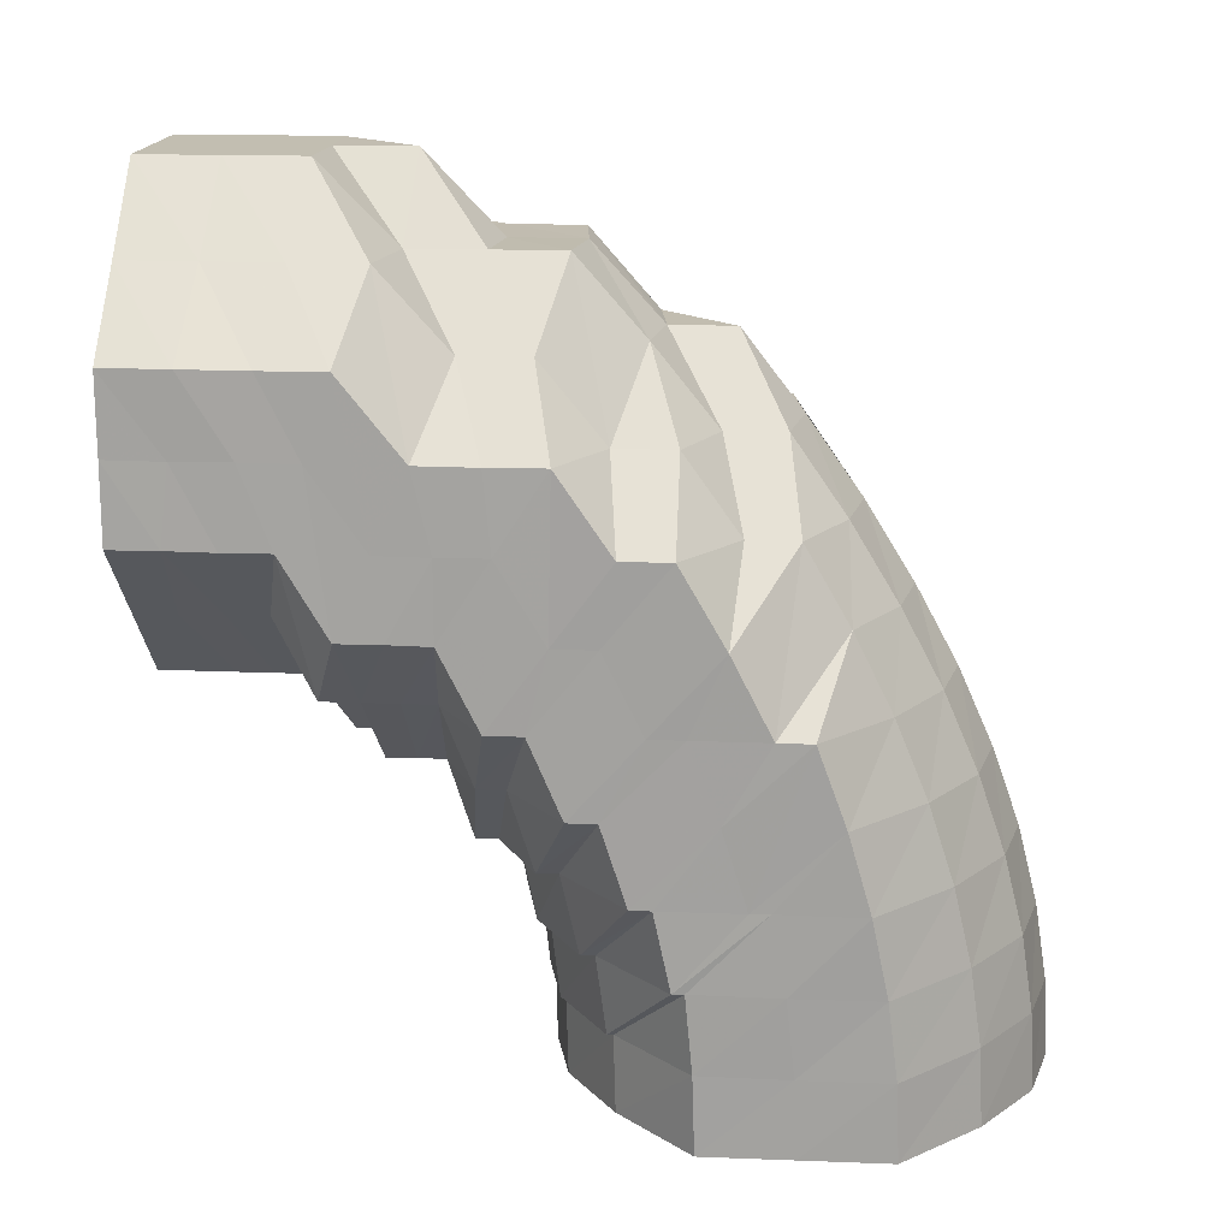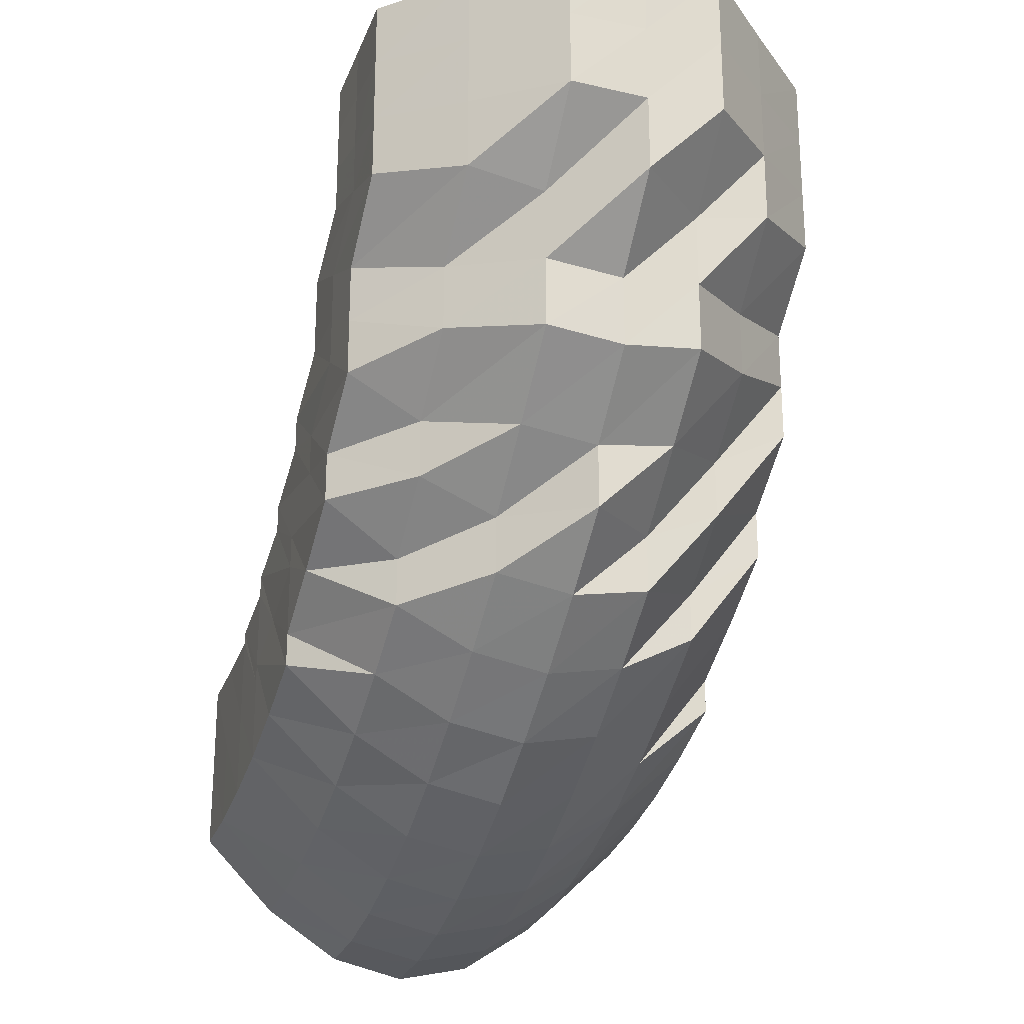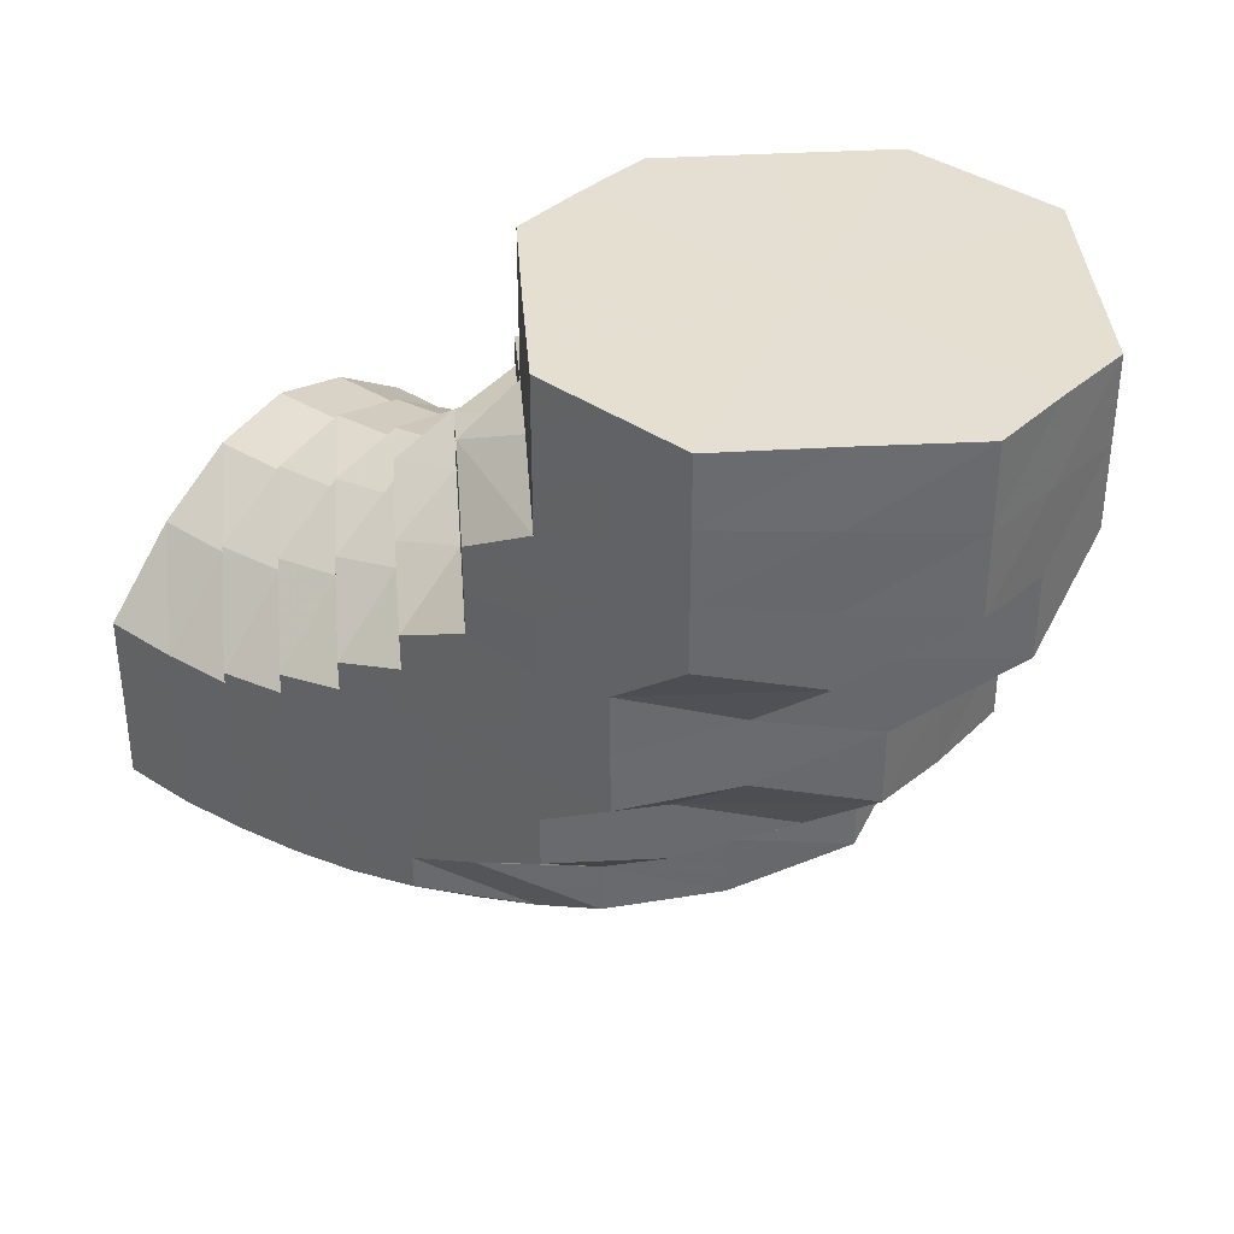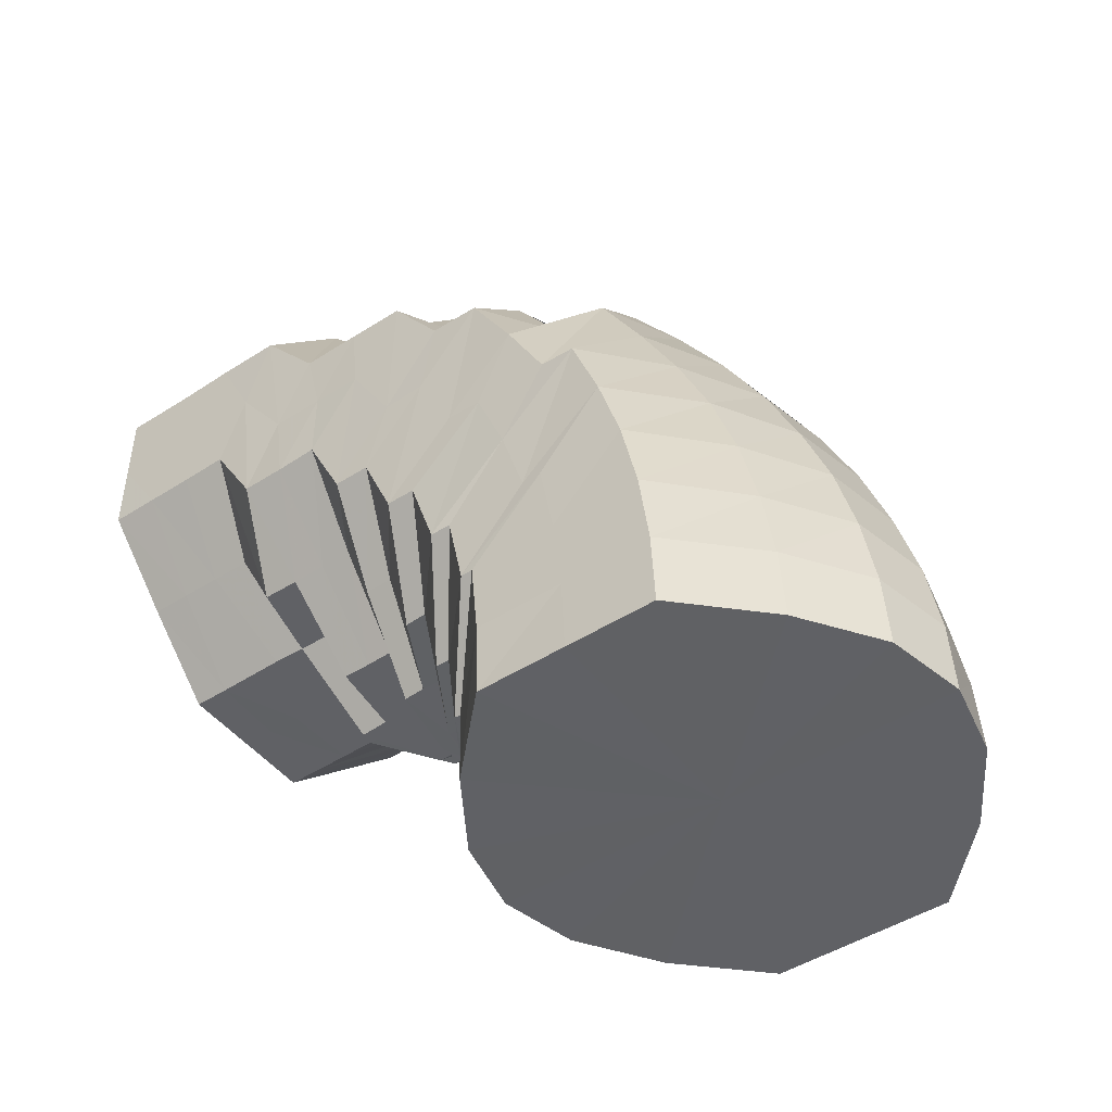
<metadata>
{"format":"obj","ext":"obj","renderer":"f3d","projection":"perspective","resolution":1024,"background":"white","views":[{"elev":16.8,"azim":94.7,"up":"+Y"},{"elev":-24.2,"azim":162.2,"up":"+Z"},{"elev":37.2,"azim":131.1,"up":"+Z"},{"elev":-47.4,"azim":126.1,"up":"+Y"}]}
</metadata>
<code>
o 18161
v 2171 1877 7.361
v 2171 1877 7.351
v 2171 1877 7.361
v 2171 1877 7.351
v 2171 1877 7.361
v 2171 1877 7.361
v 2171 1877 7.352
v 2171 1877 7.361
v 2171 1877 7.361
v 2171 1877 7.341
v 2171 1877 7.341
v 2171 1877 7.343
v 2171 1877 7.341
v 2171 1877 7.331
v 2171 1877 7.351
v 2171 1877 7.361
v 2171 1877 7.361
v 2171 1877 7.331
v 2171 1877 7.343
v 2171 1877 7.333
v 2171 1877 7.352
v 2171 1877 7.361
v 2171 1877 7.361
v 2171 1877 7.344
v 2171 1877 7.336
v 2171 1877 7.353
v 2171 1877 7.361
v 2171 1877 7.361
v 2171 1877 7.347
v 2171 1877 7.339
v 2171 1877 7.354
v 2171 1877 7.361
v 2171 1877 7.361
v 2171 1877 7.349
v 2171 1877 7.343
v 2171 1877 7.355
v 2171 1877 7.361
v 2171 1877 7.361
v 2171 1877 7.351
v 2171 1877 7.346
v 2171 1877 7.356
v 2171 1877 7.361
v 2171 1877 7.361
v 2171 1877 7.352
v 2171 1877 7.348
v 2171 1877 7.357
v 2171 1877 7.361
v 2171 1877 7.361
v 2171 1877 7.353
v 2171 1877 7.348
v 2171 1877 7.357
v 2171 1877 7.361
v 2171 1877 7.361
v 2171 1877 7.352
v 2171 1877 7.348
v 2171 1877 7.357
v 2171 1877 7.361
v 2171 1877 7.361
v 2171 1877 7.351
v 2171 1877 7.346
v 2171 1877 7.356
v 2171 1877 7.361
v 2171 1877 7.361
v 2171 1877 7.349
v 2171 1877 7.343
v 2171 1877 7.355
v 2171 1877 7.361
v 2171 1877 7.361
v 2171 1877 7.347
v 2171 1877 7.339
v 2171 1877 7.354
v 2171 1877 7.361
v 2171 1877 7.361
v 2171 1877 7.353
v 2171 1877 7.361
v 2171 1877 7.361
v 2171 1877 7.344
v 2171 1877 7.336
v 2171 1877 7.333
v 2171 1877 7.331
v 2171 1877 7.322
v 2171 1877 7.321
v 2171 1877 7.324
v 2171 1877 7.328
v 2171 1877 7.313
v 2171 1877 7.322
v 2171 1877 7.311
v 2171 1877 7.313
v 2171 1877 7.324
v 2171 1877 7.316
v 2171 1877 7.328
v 2171 1877 7.32
v 2171 1877 7.332
v 2171 1877 7.326
v 2171 1877 7.337
v 2171 1877 7.331
v 2171 1877 7.341
v 2171 1877 7.336
v 2171 1877 7.343
v 2171 1877 7.339
v 2171 1877 7.344
v 2171 1877 7.34
v 2171 1877 7.343
v 2171 1877 7.339
v 2171 1877 7.341
v 2171 1877 7.336
v 2171 1877 7.337
v 2171 1877 7.331
v 2171 1877 7.332
v 2171 1877 7.326
v 2171 1877 7.32
v 2171 1877 7.32
v 2171 1877 7.313
v 2171 1877 7.316
v 2171 1877 7.307
v 2171 1877 7.304
v 2171 1877 7.313
v 2171 1877 7.32
v 2171 1877 7.303
v 2171 1877 7.296
v 2171 1877 7.304
v 2171 1877 7.294
v 2171 1877 7.296
v 2171 1877 7.307
v 2171 1877 7.3
v 2171 1877 7.313
v 2171 1877 7.306
v 2171 1877 7.319
v 2171 1877 7.313
v 2171 1877 7.326
v 2171 1877 7.321
v 2171 1877 7.331
v 2171 1877 7.327
v 2171 1877 7.335
v 2171 1877 7.331
v 2171 1877 7.336
v 2171 1877 7.332
v 2171 1877 7.335
v 2171 1877 7.331
v 2171 1877 7.331
v 2171 1877 7.327
v 2171 1877 7.321
v 2171 1877 7.316
v 2171 1877 7.321
v 2171 1877 7.326
v 2171 1877 7.313
v 2171 1877 7.319
v 2171 1877 7.313
v 2171 1877 7.306
v 2171 1877 7.306
v 2171 1877 7.3
v 2171 1877 7.308
v 2171 1877 7.3
v 2171 1877 7.316
v 2171 1877 7.321
v 2171 1877 7.3
v 2171 1877 7.293
v 2171 1877 7.288
v 2171 1877 7.3
v 2171 1877 7.306
v 2171 1877 7.286
v 2171 1877 7.281
v 2171 1877 7.288
v 2171 1877 7.279
v 2171 1877 7.281
v 2171 1877 7.293
v 2171 1877 7.286
v 2171 1877 7.3
v 2171 1877 7.294
v 2171 1877 7.308
v 2171 1877 7.303
v 2171 1877 7.316
v 2171 1877 7.312
v 2171 1877 7.323
v 2171 1877 7.319
v 2171 1877 7.327
v 2171 1877 7.324
v 2171 1877 7.329
v 2171 1877 7.326
v 2171 1877 7.327
v 2171 1877 7.324
v 2171 1877 7.323
v 2171 1877 7.316
v 2171 1877 7.319
v 2171 1877 7.312
v 2171 1877 7.303
v 2171 1877 7.312
v 2171 1877 7.308
v 2171 1877 7.298
v 2171 1877 7.308
v 2171 1877 7.312
v 2171 1877 7.294
v 2171 1877 7.289
v 2171 1877 7.286
v 2171 1877 7.281
v 2171 1877 7.275
v 2171 1877 7.273
v 2171 1877 7.27
v 2171 1877 7.276
v 2171 1877 7.284
v 2171 1877 7.268
v 2171 1877 7.266
v 2171 1877 7.275
v 2171 1877 7.27
v 2171 1877 7.263
v 2171 1877 7.266
v 2171 1877 7.281
v 2171 1877 7.276
v 2171 1877 7.272
v 2171 1877 7.289
v 2171 1877 7.284
v 2171 1877 7.281
v 2171 1877 7.298
v 2171 1877 7.294
v 2171 1877 7.291
v 2171 1877 7.308
v 2171 1877 7.305
v 2171 1877 7.302
v 2171 1877 7.313
v 2171 1877 7.316
v 2171 1877 7.311
v 2171 1877 7.319
v 2171 1877 7.313
v 2171 1877 7.317
v 2171 1877 7.321
v 2171 1877 7.319
v 2171 1877 7.315
v 2171 1877 7.309
v 2171 1877 7.318
v 2171 1877 7.315
v 2171 1877 7.319
v 2171 1877 7.313
v 2171 1877 7.317
v 2171 1877 7.314
v 2171 1877 7.314
v 2171 1877 7.318
v 2171 1877 7.308
v 2171 1877 7.315
v 2171 1877 7.319
v 2171 1877 7.315
v 2171 1877 7.317
v 2171 1877 7.309
v 2171 1877 7.321
v 2171 1877 7.319
v 2171 1877 7.323
v 2171 1877 7.311
v 2171 1877 7.317
v 2171 1877 7.321
v 2171 1877 7.313
v 2171 1877 7.311
v 2171 1877 7.302
v 2171 1877 7.313
v 2171 1877 7.316
v 2171 1877 7.308
v 2171 1877 7.305
v 2171 1877 7.302
v 2171 1877 7.313
v 2171 1877 7.294
v 2171 1877 7.291
v 2171 1877 7.281
v 2171 1877 7.278
v 2171 1877 7.272
v 2171 1877 7.268
v 2171 1877 7.262
v 2171 1877 7.26
v 2171 1877 7.26
v 2171 1877 7.262
v 2171 1877 7.257
v 2171 1877 7.26
v 2171 1877 7.268
v 2171 1877 7.266
v 2171 1877 7.278
v 2171 1877 7.276
v 2171 1877 7.289
v 2171 1877 7.287
v 2171 1877 7.3
v 2171 1877 7.309
v 2171 1877 7.308
v 2171 1877 7.308
v 2171 1877 7.298
v 2171 1877 7.314
v 2171 1877 7.307
v 2171 1877 7.307
v 2171 1877 7.316
v 2171 1877 7.314
v 2171 1877 7.315
v 2171 1877 7.309
v 2171 1877 7.314
v 2171 1877 7.317
v 2171 1877 7.318
v 2171 1877 7.307
v 2171 1877 7.314
v 2171 1877 7.315
v 2171 1877 7.297
v 2171 1877 7.308
v 2171 1877 7.309
v 2171 1877 7.308
v 2171 1877 7.298
v 2171 1877 7.307
v 2171 1877 7.314
v 2171 1877 7.314
v 2171 1877 7.317
v 2171 1877 7.316
v 2171 1877 7.314
v 2171 1877 7.314
v 2171 1877 7.308
v 2171 1877 7.297
v 2171 1877 7.307
v 2171 1877 7.313
v 2171 1877 7.316
v 2171 1877 7.313
v 2171 1877 7.286
v 2171 1877 7.286
v 2171 1877 7.297
v 2171 1877 7.307
v 2171 1877 7.274
v 2171 1877 7.286
v 2171 1877 7.286
v 2171 1877 7.298
v 2171 1877 7.297
v 2171 1877 7.308
v 2171 1877 7.287
v 2171 1877 7.264
v 2171 1877 7.274
v 2171 1877 7.274
v 2171 1877 7.258
v 2171 1877 7.265
v 2171 1877 7.264
v 2171 1877 7.255
v 2171 1877 7.258
v 2171 1877 7.258
v 2171 1877 7.258
v 2171 1877 7.256
v 2171 1877 7.255
v 2171 1877 7.264
v 2171 1877 7.258
v 2171 1877 7.258
v 2171 1877 7.274
v 2171 1877 7.266
v 2171 1877 7.265
v 2171 1877 7.264
v 2171 1877 7.276
v 2171 1877 7.289
v 2171 1877 7.3
v 2171 1877 7.302
v 2171 1877 7.298
v 2171 1877 7.309
v 2171 1877 7.3
v 2171 1877 7.311
v 2171 1877 7.274
v 2171 1877 7.274
v 2171 1877 7.286
v 2171 1877 7.286
v 2171 1877 7.286
v 2171 1877 7.297
v 2171 1877 7.297
v 2171 1877 7.297
v 2171 1877 7.307
v 2171 1877 7.3
v 2171 1877 7.309
v 2171 1877 7.311
v 2171 1877 7.317
v 2171 1877 7.297
v 2171 1877 7.297
v 2171 1877 7.307
v 2171 1877 7.307
v 2171 1877 7.314
v 2171 1877 7.313
v 2171 1877 7.316
v 2171 1877 7.316
v 2171 1877 7.314
v 2171 1877 7.313
v 2171 1877 7.307
v 2171 1877 7.361
v 2171 1877 7.361
v 2171 1877 7.361
v 2171 1877 7.361
v 2171 1877 7.361
v 2171 1877 7.361
v 2171 1877 7.361
v 2171 1877 7.361
v 2171 1877 7.361
v 2171 1877 7.361
v 2171 1877 7.361
v 2171 1877 7.361
v 2171 1877 7.361
v 2171 1877 7.361
v 2171 1877 7.361
v 2171 1877 7.361
v 2171 1877 7.361
f 1 2 3
f 3 4 5
f 2 4 6
f 5 7 8
f 4 7 9
f 2 10 4
f 4 11 7
f 10 11 4
f 11 12 7
f 13 10 2
f 10 14 11
f 15 13 2
f 15 2 16
f 17 15 1
f 13 18 10
f 18 14 10
f 19 13 15
f 20 18 13
f 19 20 13
f 21 19 15
f 21 15 22
f 23 21 17
f 24 19 21
f 25 20 19
f 24 25 19
f 26 24 21
f 26 21 27
f 28 26 23
f 29 24 26
f 30 25 24
f 29 30 24
f 31 29 26
f 31 26 32
f 33 31 28
f 34 29 31
f 35 30 29
f 34 35 29
f 36 34 31
f 36 31 37
f 38 36 33
f 39 34 36
f 40 35 34
f 39 40 34
f 41 39 36
f 41 36 42
f 43 41 38
f 44 39 41
f 45 40 39
f 44 45 39
f 46 44 41
f 46 41 47
f 48 46 43
f 49 44 46
f 50 45 44
f 49 50 44
f 51 49 46
f 51 46 52
f 53 51 48
f 54 49 51
f 55 50 49
f 54 55 49
f 56 54 51
f 56 51 57
f 58 56 53
f 59 54 56
f 60 55 54
f 59 60 54
f 61 59 56
f 61 56 62
f 63 61 58
f 64 59 61
f 65 60 59
f 64 65 59
f 66 64 61
f 66 61 67
f 68 66 63
f 69 64 66
f 70 65 64
f 69 70 64
f 71 69 66
f 71 66 72
f 73 71 68
f 8 74 73
f 74 71 75
f 7 74 76
f 7 12 74
f 74 77 71
f 12 77 74
f 77 69 71
f 77 78 69
f 78 70 69
f 12 79 77
f 79 78 77
f 80 79 12
f 11 80 12
f 14 80 11
f 80 81 79
f 14 82 80
f 82 81 80
f 79 83 78
f 81 83 79
f 83 84 78
f 78 84 70
f 81 85 83
f 86 82 14
f 18 86 14
f 82 87 81
f 87 85 81
f 86 88 82
f 88 87 82
f 89 86 18
f 20 89 18
f 90 88 86
f 89 90 86
f 91 89 20
f 25 91 20
f 92 90 89
f 91 92 89
f 93 91 25
f 30 93 25
f 94 92 91
f 93 94 91
f 95 93 30
f 35 95 30
f 96 94 93
f 95 96 93
f 97 95 35
f 40 97 35
f 98 96 95
f 97 98 95
f 99 97 40
f 45 99 40
f 100 98 97
f 99 100 97
f 101 99 45
f 50 101 45
f 102 100 99
f 101 102 99
f 103 101 50
f 55 103 50
f 104 102 101
f 103 104 101
f 105 103 55
f 60 105 55
f 106 104 103
f 105 106 103
f 107 105 60
f 65 107 60
f 108 106 105
f 107 108 105
f 109 107 65
f 70 109 65
f 84 109 70
f 109 110 107
f 110 108 107
f 84 111 109
f 111 110 109
f 112 113 110
f 114 111 84
f 83 114 84
f 85 114 83
f 114 115 111
f 85 116 114
f 116 115 114
f 115 117 118
f 119 116 85
f 87 119 85
f 116 120 115
f 121 119 87
f 88 121 87
f 119 122 116
f 122 120 116
f 121 123 119
f 123 122 119
f 124 121 88
f 90 124 88
f 125 123 121
f 124 125 121
f 126 124 90
f 92 126 90
f 127 125 124
f 126 127 124
f 128 126 92
f 94 128 92
f 129 127 126
f 128 129 126
f 130 128 94
f 96 130 94
f 131 129 128
f 130 131 128
f 132 130 96
f 98 132 96
f 133 131 130
f 132 133 130
f 134 132 98
f 100 134 98
f 135 133 132
f 134 135 132
f 136 134 100
f 102 136 100
f 137 135 134
f 136 137 134
f 138 136 102
f 104 138 102
f 139 137 136
f 138 139 136
f 140 138 104
f 106 140 104
f 141 139 138
f 140 141 138
f 142 143 141
f 144 141 140
f 145 140 106
f 145 144 140
f 108 145 106
f 146 144 145
f 147 145 108
f 147 146 145
f 110 147 108
f 148 147 110
f 149 146 147
f 148 149 147
f 150 151 146
f 146 152 144
f 153 152 146
f 152 154 155
f 156 149 148
f 115 156 148
f 120 156 115
f 156 157 149
f 120 158 156
f 158 157 156
f 157 159 160
f 161 158 120
f 122 161 120
f 158 162 157
f 163 161 122
f 123 163 122
f 161 164 158
f 164 162 158
f 163 165 161
f 165 164 161
f 166 163 123
f 125 166 123
f 167 165 163
f 166 167 163
f 168 166 125
f 127 168 125
f 169 167 166
f 168 169 166
f 170 168 127
f 129 170 127
f 171 169 168
f 170 171 168
f 172 170 129
f 131 172 129
f 173 171 170
f 172 173 170
f 174 172 131
f 133 174 131
f 175 173 172
f 174 175 172
f 176 174 133
f 135 176 133
f 177 175 174
f 176 177 174
f 178 176 135
f 137 178 135
f 179 177 176
f 178 179 176
f 180 178 137
f 139 180 137
f 181 179 178
f 180 181 178
f 182 180 139
f 141 182 139
f 183 182 141
f 182 184 180
f 184 181 180
f 183 185 182
f 185 184 182
f 186 185 183
f 187 188 184
f 186 189 185
f 152 186 183
f 189 190 191
f 192 186 152
f 153 192 152
f 192 193 186
f 194 192 153
f 157 194 153
f 162 194 157
f 194 195 192
f 195 193 192
f 162 196 194
f 196 195 194
f 197 196 162
f 164 197 162
f 196 198 195
f 195 199 193
f 198 199 195
f 199 200 193
f 201 198 196
f 197 201 196
f 198 202 199
f 203 197 164
f 165 203 164
f 204 201 197
f 203 204 197
f 201 205 198
f 205 202 198
f 204 206 201
f 206 205 201
f 207 203 165
f 167 207 165
f 208 204 203
f 207 208 203
f 209 206 204
f 208 209 204
f 210 207 167
f 169 210 167
f 211 208 207
f 210 211 207
f 212 209 208
f 211 212 208
f 213 210 169
f 171 213 169
f 214 211 210
f 213 214 210
f 215 212 211
f 214 215 211
f 216 213 171
f 173 216 171
f 217 214 213
f 216 217 213
f 218 215 214
f 217 218 214
f 219 217 216
f 220 216 173
f 220 219 216
f 175 220 173
f 219 221 217
f 221 218 217
f 222 223 220
f 224 221 219
f 225 220 175
f 177 225 175
f 225 226 220
f 227 228 221
f 229 227 224
f 224 230 221
f 231 224 232
f 233 234 230
f 235 233 236
f 237 235 238
f 239 236 224
f 239 224 226
f 240 229 239
f 241 238 239
f 242 240 241
f 243 239 226
f 241 239 243
f 243 226 225
f 244 241 243
f 245 243 225
f 244 243 245
f 245 225 177
f 179 245 177
f 246 247 244
f 248 245 179
f 248 244 245
f 181 248 179
f 249 244 248
f 249 250 244
f 251 250 252
f 253 249 248
f 253 248 181
f 184 253 181
f 254 253 184
f 255 249 253
f 254 255 253
f 255 256 257
f 258 255 254
f 189 258 254
f 258 259 255
f 200 258 189
f 260 259 258
f 200 260 258
f 260 261 259
f 262 260 200
f 199 262 200
f 202 262 199
f 262 263 260
f 263 261 260
f 202 264 262
f 264 263 262
f 265 264 202
f 205 265 202
f 264 266 263
f 267 265 205
f 206 267 205
f 265 268 264
f 268 266 264
f 267 269 265
f 269 268 265
f 270 267 206
f 209 270 206
f 271 269 267
f 270 271 267
f 272 270 209
f 212 272 209
f 273 271 270
f 272 273 270
f 274 272 212
f 215 274 212
f 275 273 272
f 274 275 272
f 276 274 215
f 218 276 215
f 277 276 218
f 221 277 218
f 234 278 277
f 277 279 276
f 276 280 274
f 279 280 276
f 280 275 274
f 281 282 279
f 279 283 280
f 284 281 285
f 286 285 287
f 288 284 289
f 290 289 286
f 291 288 292
f 293 292 290
f 294 291 295
f 296 297 293
f 298 297 296
f 295 299 300
f 300 301 302
f 302 303 304
f 304 305 306
f 307 308 299
f 308 309 301
f 309 310 303
f 310 311 305
f 308 309 312
f 309 310 312
f 307 308 312
f 310 311 312
f 313 307 312
f 313 307 314
f 311 315 312
f 311 315 283
f 316 313 312
f 316 313 317
f 317 318 314
f 317 314 319
f 319 320 321
f 322 317 319
f 323 316 312
f 323 316 324
f 324 317 322
f 324 325 317
f 326 323 312
f 326 323 327
f 327 328 324
f 329 326 312
f 329 326 330
f 330 331 327
f 332 329 312
f 332 329 333
f 333 334 330
f 335 332 312
f 333 330 266
f 335 332 336
f 336 337 333
f 338 335 312
f 336 333 268
f 268 333 266
f 269 336 268
f 266 330 339
f 330 327 339
f 266 339 263
f 263 339 261
f 340 336 269
f 340 341 336
f 338 335 340
f 271 340 269
f 339 342 261
f 339 327 342
f 327 324 342
f 261 342 343
f 342 324 322
f 342 322 343
f 343 322 344
f 343 344 345
f 344 346 347
f 345 348 349
f 350 340 271
f 350 351 340
f 273 350 271
f 352 350 273
f 352 353 350
f 275 352 273
f 354 338 350
f 354 338 312
f 355 354 312
f 355 354 352
f 315 355 312
f 315 355 356
f 356 352 275
f 356 357 352
f 280 356 275
f 283 356 280
f 283 358 356
f 359 360 361
f 361 360 362
f 363 364 365
f 365 366 367
f 367 368 369
f 369 370 371
f 371 372 373
f 374 375 376
f 375 377 376
f 378 374 376
f 377 379 376
f 380 378 376
f 379 381 376
f 382 380 376
f 381 383 376
f 384 382 376
f 383 385 376
f 386 384 376
f 385 387 376
f 388 386 376
f 387 389 376
f 390 388 376
f 389 390 376

</code>
